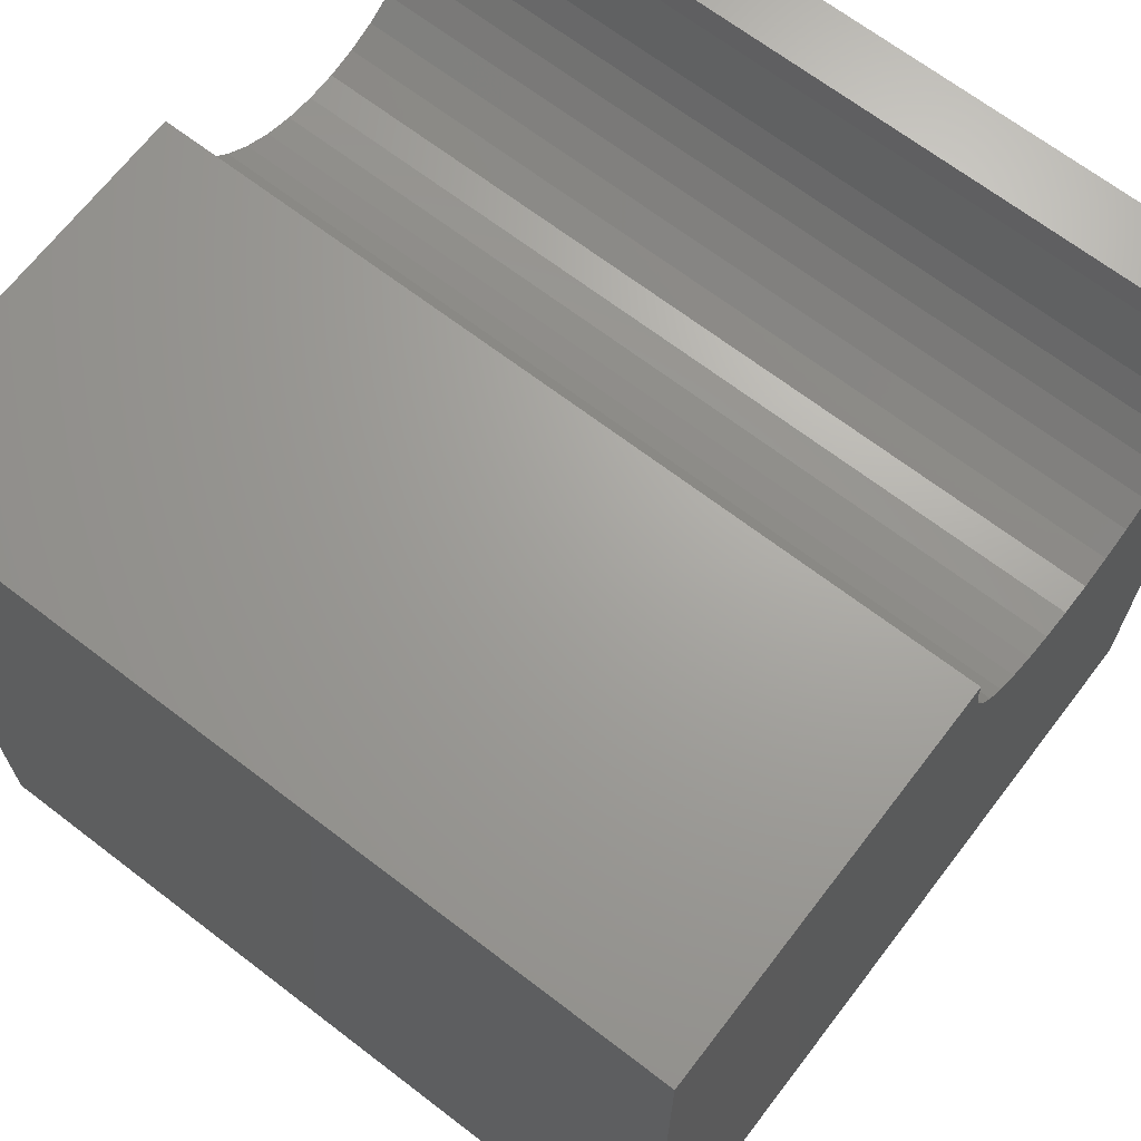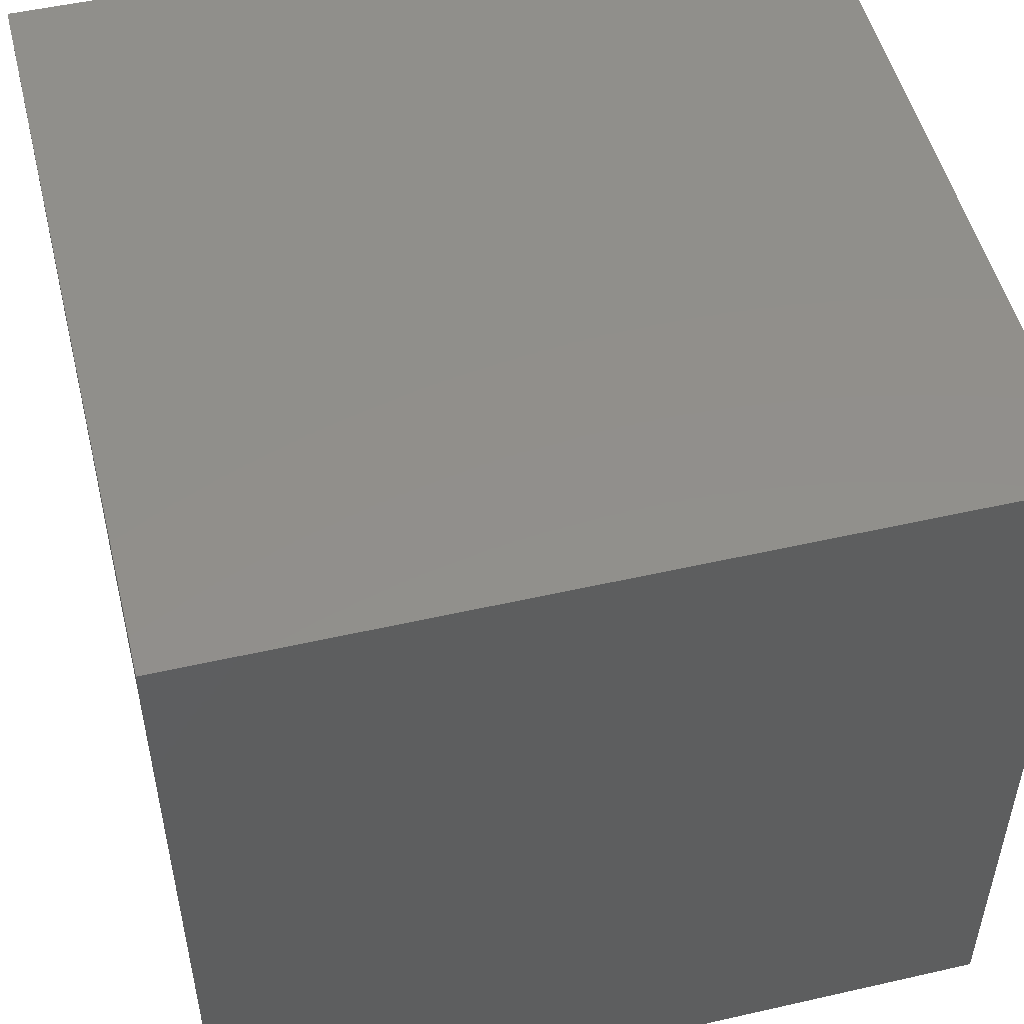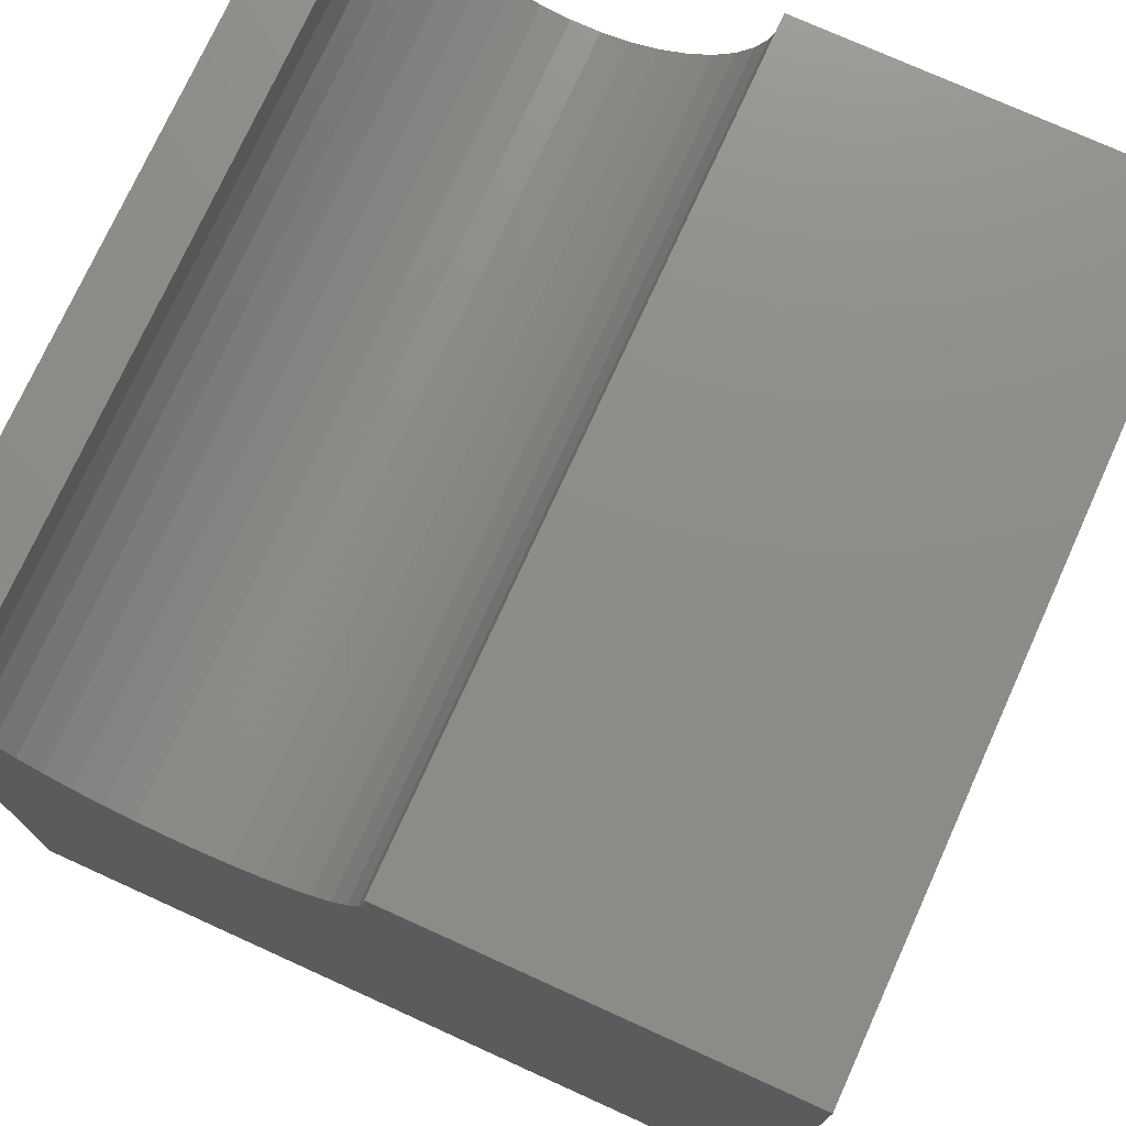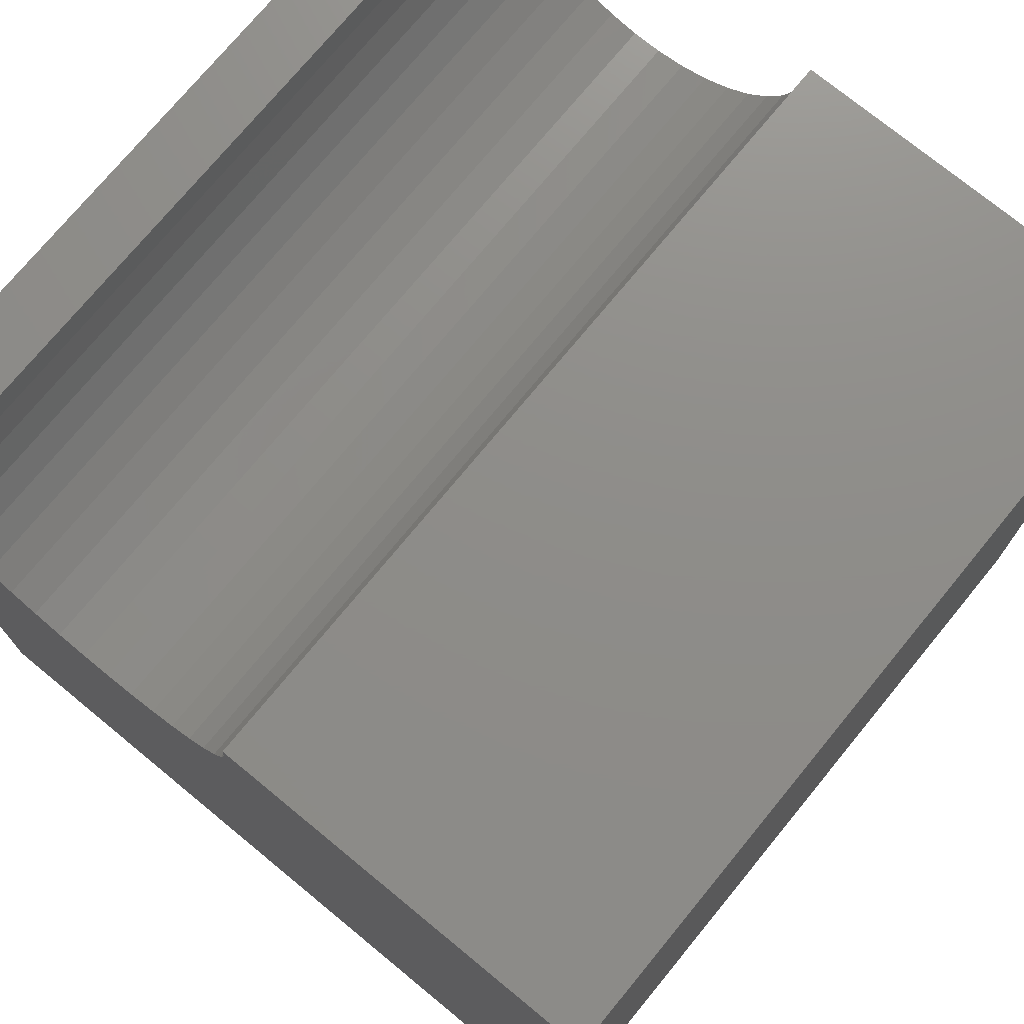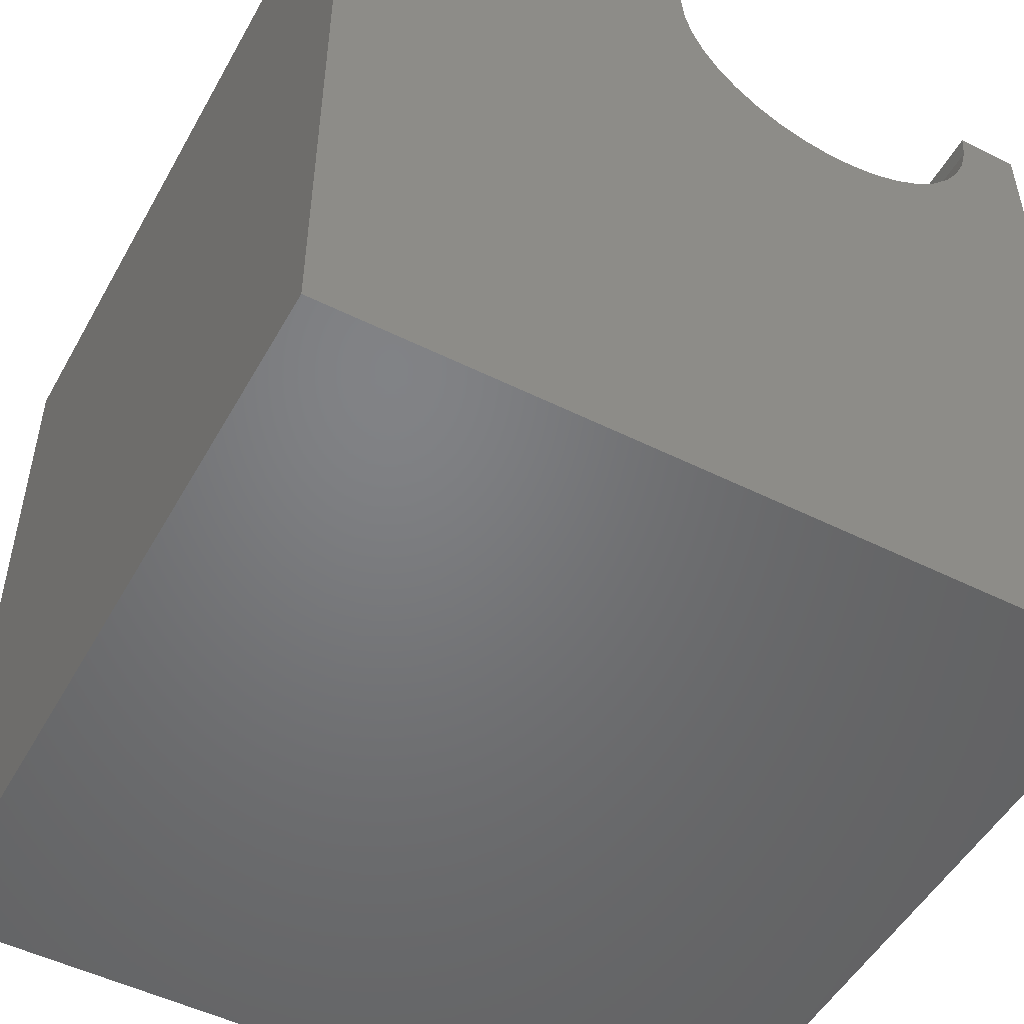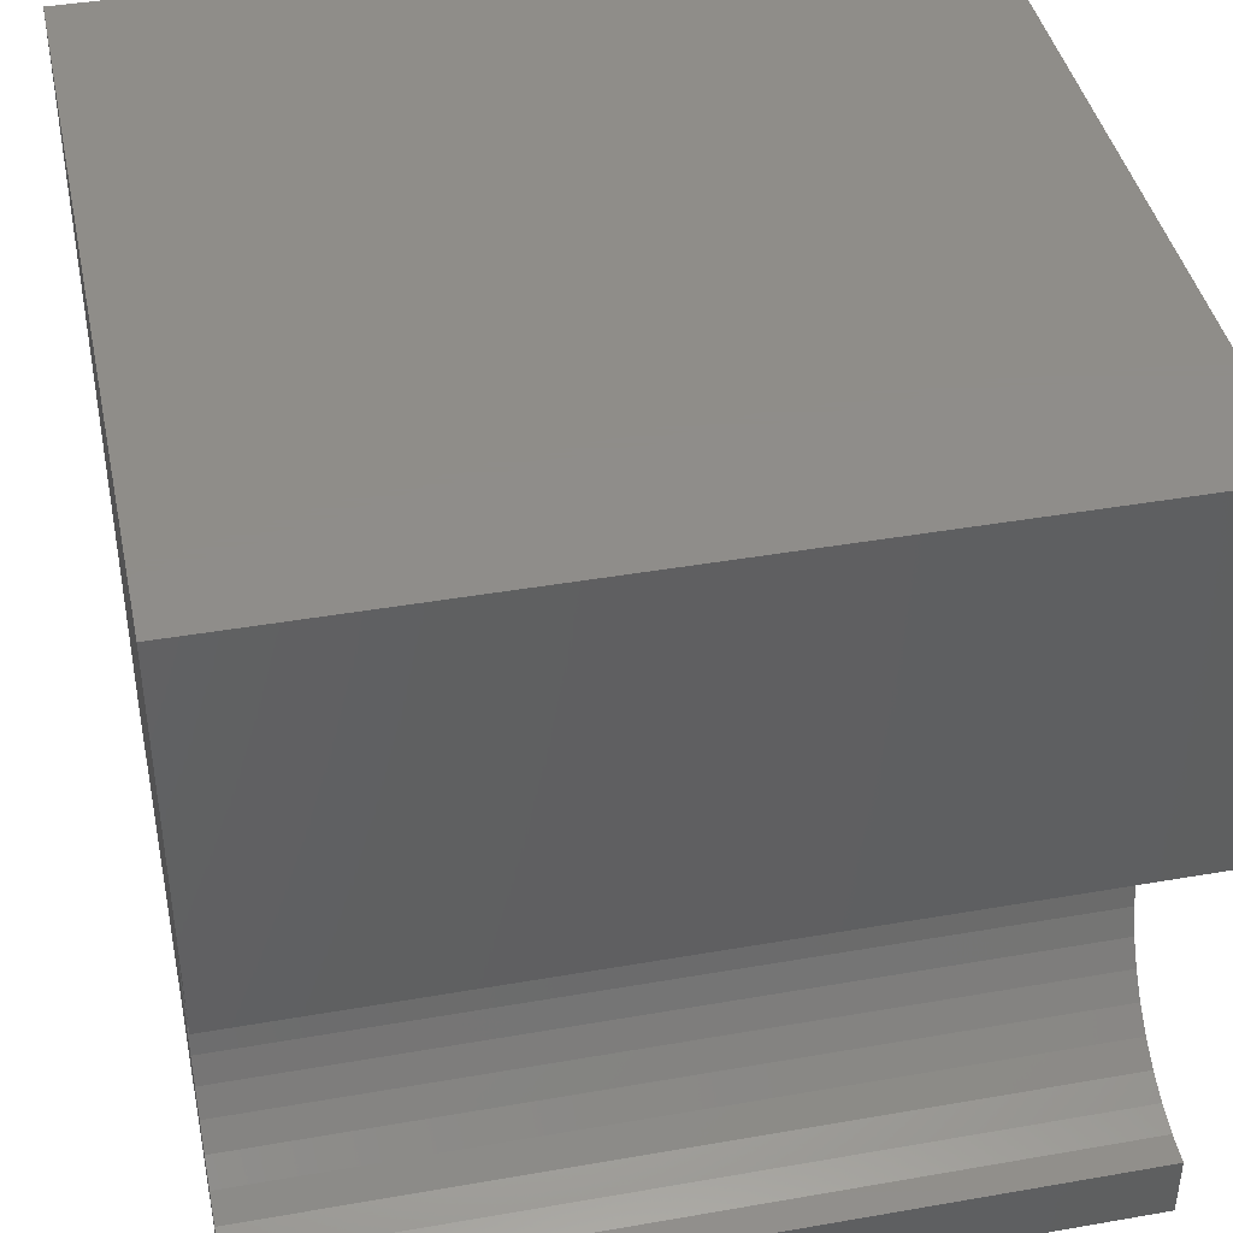
<metadata>
{"format":"stl","ext":"stl","renderer":"f3d","projection":"perspective","resolution":1024,"background":"white","views":[{"elev":67.8,"azim":-142.5,"up":"+Z"},{"elev":51.3,"azim":166.1,"up":"+Y"},{"elev":74.8,"azim":114.4,"up":"+Z"},{"elev":74.2,"azim":129.4,"up":"+Z"},{"elev":-50.7,"azim":-118.5,"up":"+Z"},{"elev":41.7,"azim":-11.9,"up":"+Y"}]}
</metadata>
<code>
# stl→obj: 48 verts, 92 faces
v 10 5.216 10
v 10 10 10
v 0 5.216 10
v 0 10 10
v 0 5.186 9.637
v 0 5.097 9.283
v 0 4.95 8.949
v 0 10 0
v 0 4.751 8.644
v 0 0 0
v 0 2.121 7.978
v 0 2.466 7.859
v 0 0.7996 10
v 0 0.8297 9.637
v 0 0 10
v 0 0.9193 9.283
v 0 1.066 8.949
v 0 1.265 8.644
v 0 1.512 8.375
v 0 1.8 8.151
v 0 3.895 7.978
v 0 4.216 8.151
v 0 4.504 8.375
v 0 2.826 7.799
v 0 3.19 7.799
v 0 3.55 7.859
v 10 0.7996 10
v 10 0 10
v 10 0.8297 9.637
v 10 5.186 9.637
v 10 5.097 9.283
v 10 10 0
v 10 4.95 8.949
v 10 4.751 8.644
v 10 4.504 8.375
v 10 4.216 8.151
v 10 3.895 7.978
v 10 3.55 7.859
v 10 0 0
v 10 3.19 7.799
v 10 2.826 7.799
v 10 2.466 7.859
v 10 2.121 7.978
v 10 1.8 8.151
v 10 1.066 8.949
v 10 0.9193 9.283
v 10 1.512 8.375
v 10 1.265 8.644
f 1 2 3
f 3 2 4
f 3 4 5
f 5 4 6
f 6 4 7
f 7 4 8
f 7 8 9
f 10 11 12
f 13 14 15
f 15 14 16
f 15 16 10
f 10 16 17
f 10 17 18
f 18 19 10
f 10 19 20
f 10 20 11
f 21 22 8
f 8 22 23
f 8 23 9
f 12 24 10
f 10 24 25
f 10 25 8
f 8 25 26
f 8 26 21
f 13 15 27
f 27 15 28
f 29 27 28
f 1 30 2
f 2 30 31
f 2 31 32
f 32 31 33
f 33 34 32
f 32 34 35
f 32 35 36
f 36 37 32
f 32 37 38
f 32 38 39
f 39 38 40
f 39 40 41
f 41 42 39
f 39 42 43
f 39 43 44
f 39 45 28
f 28 45 46
f 28 46 29
f 44 47 39
f 39 47 48
f 39 48 45
f 8 32 10
f 10 32 39
f 2 32 4
f 4 32 8
f 39 28 10
f 10 28 15
f 13 27 29
f 13 29 14
f 14 29 46
f 14 46 16
f 16 46 45
f 16 45 17
f 17 45 48
f 17 48 18
f 18 48 47
f 18 47 19
f 19 47 44
f 19 44 20
f 20 44 43
f 20 43 11
f 11 43 42
f 11 42 12
f 12 42 41
f 12 41 24
f 24 41 40
f 24 40 25
f 25 40 38
f 25 38 26
f 26 38 37
f 26 37 21
f 21 37 36
f 21 36 22
f 22 36 35
f 22 35 23
f 23 35 34
f 23 34 9
f 9 34 33
f 9 33 7
f 7 33 31
f 7 31 6
f 6 31 30
f 6 30 5
f 5 30 1
f 5 1 3

</code>
